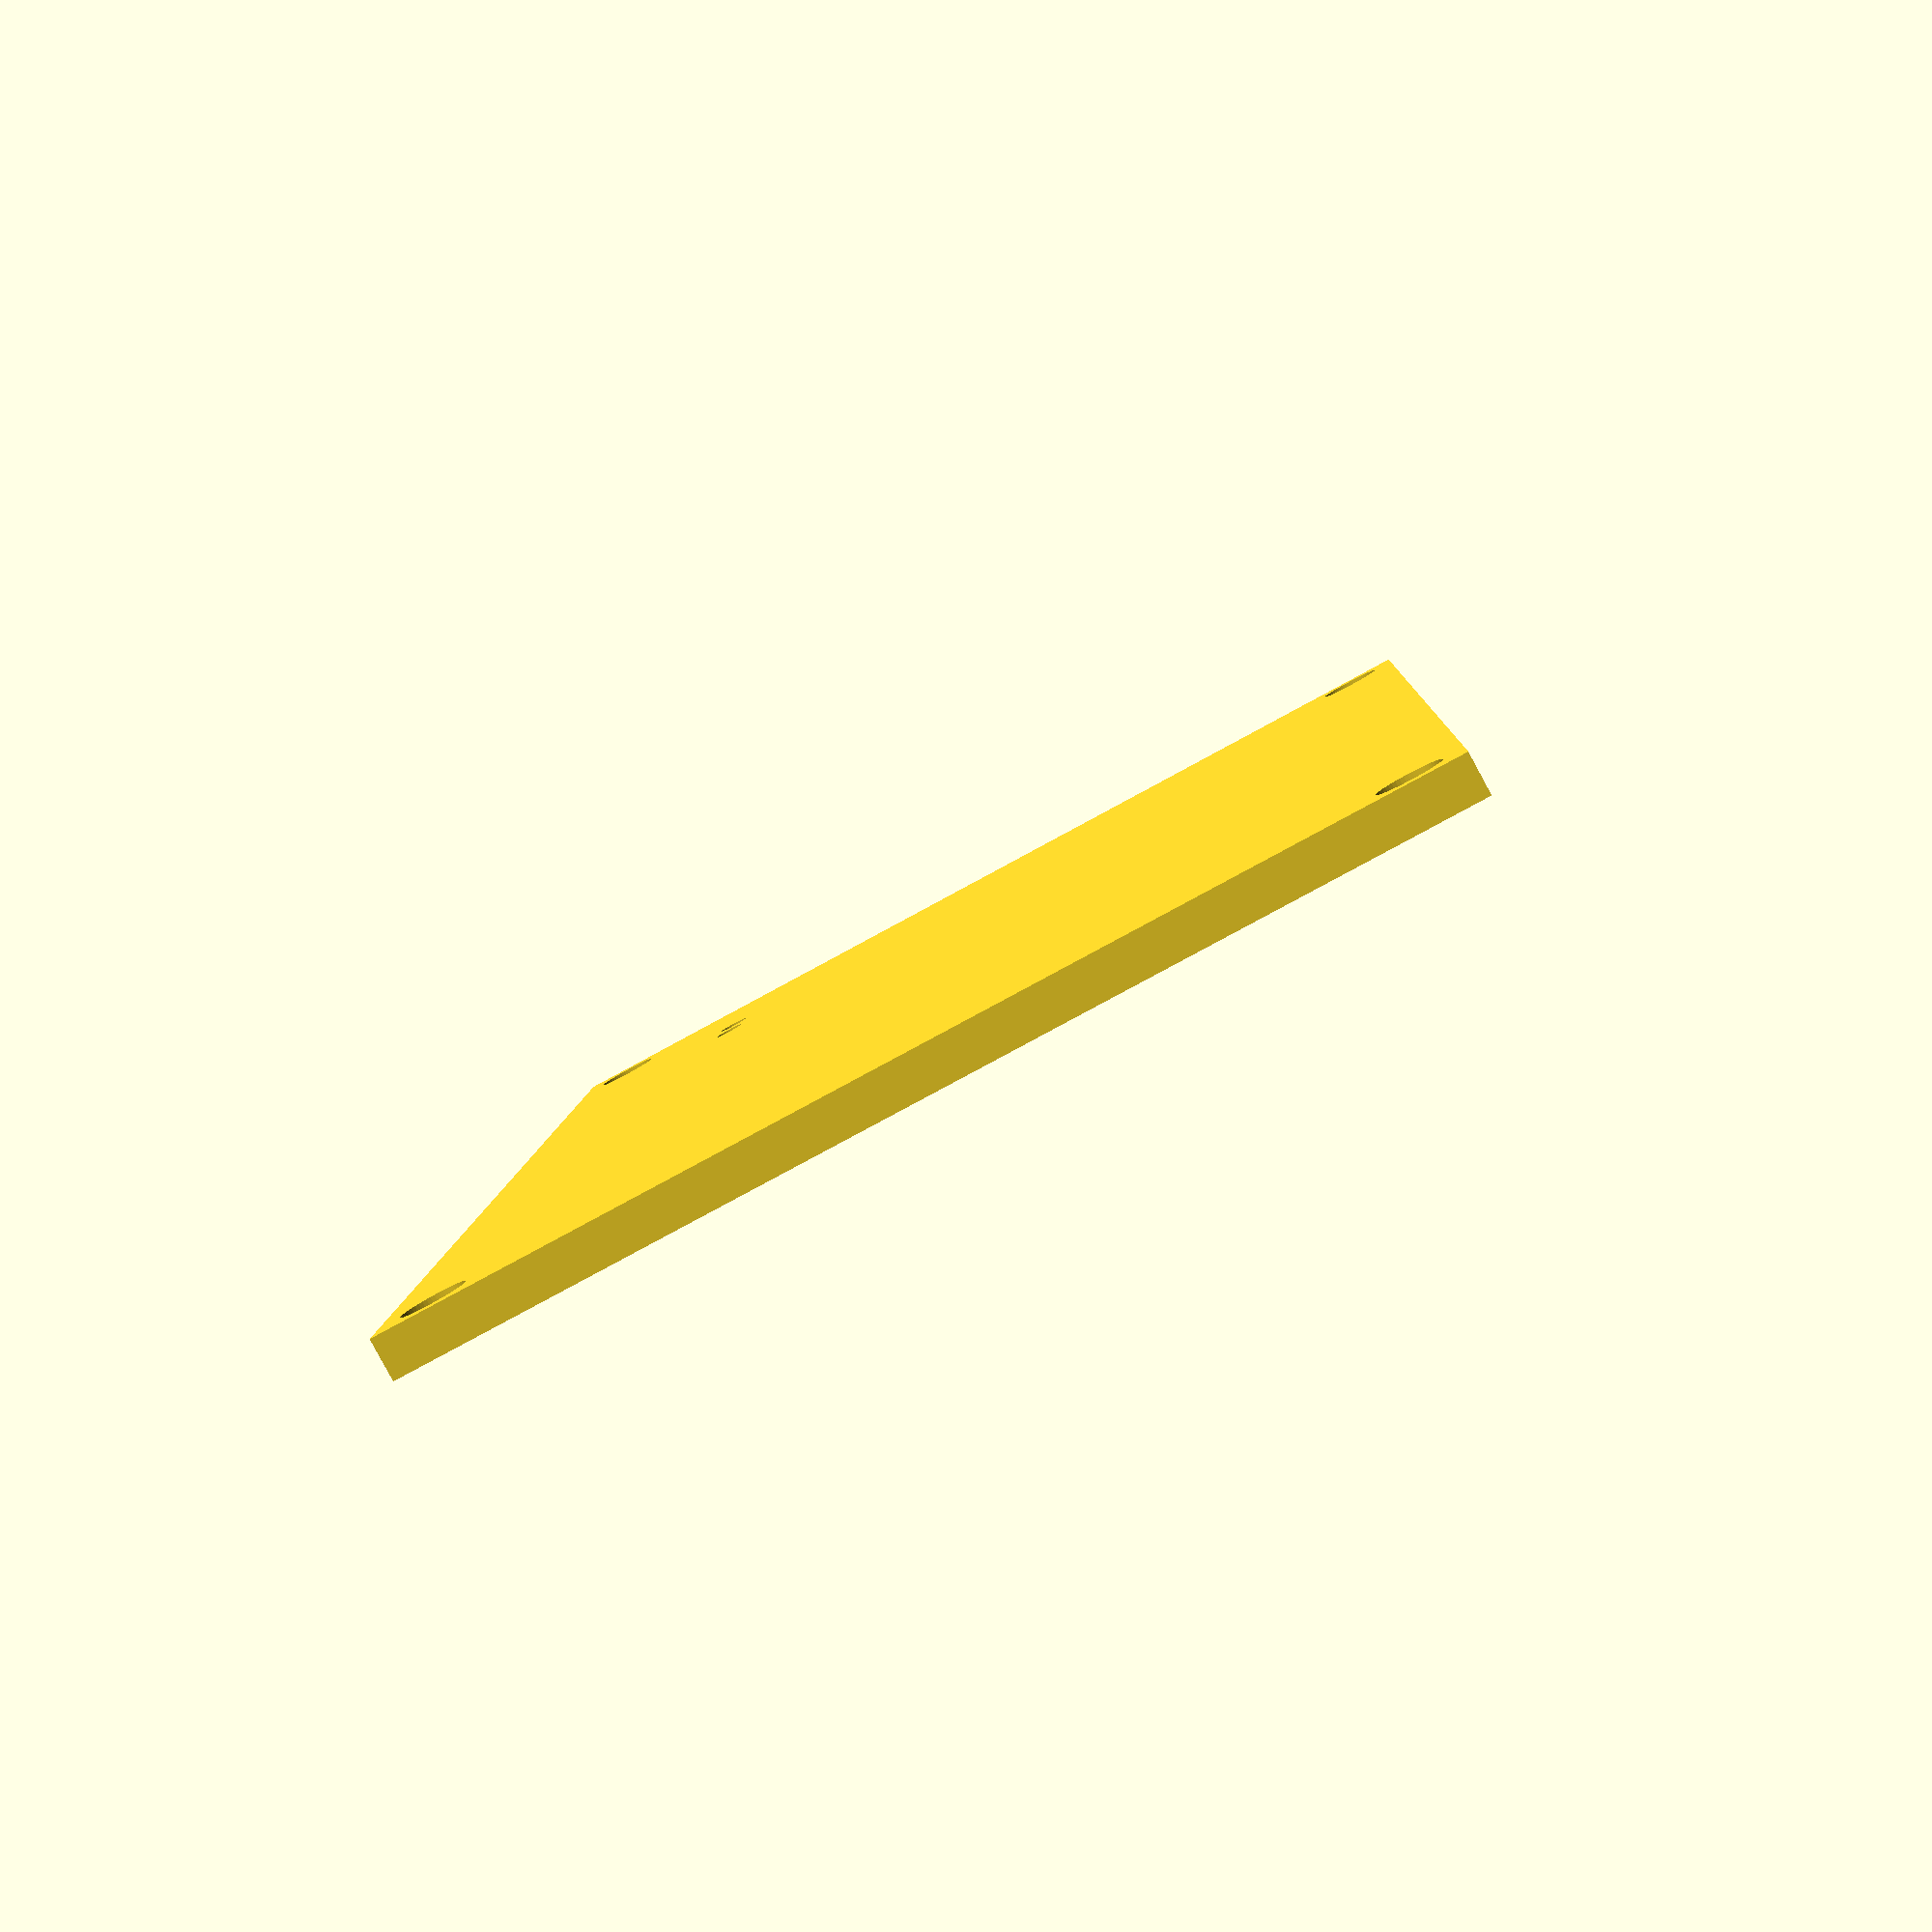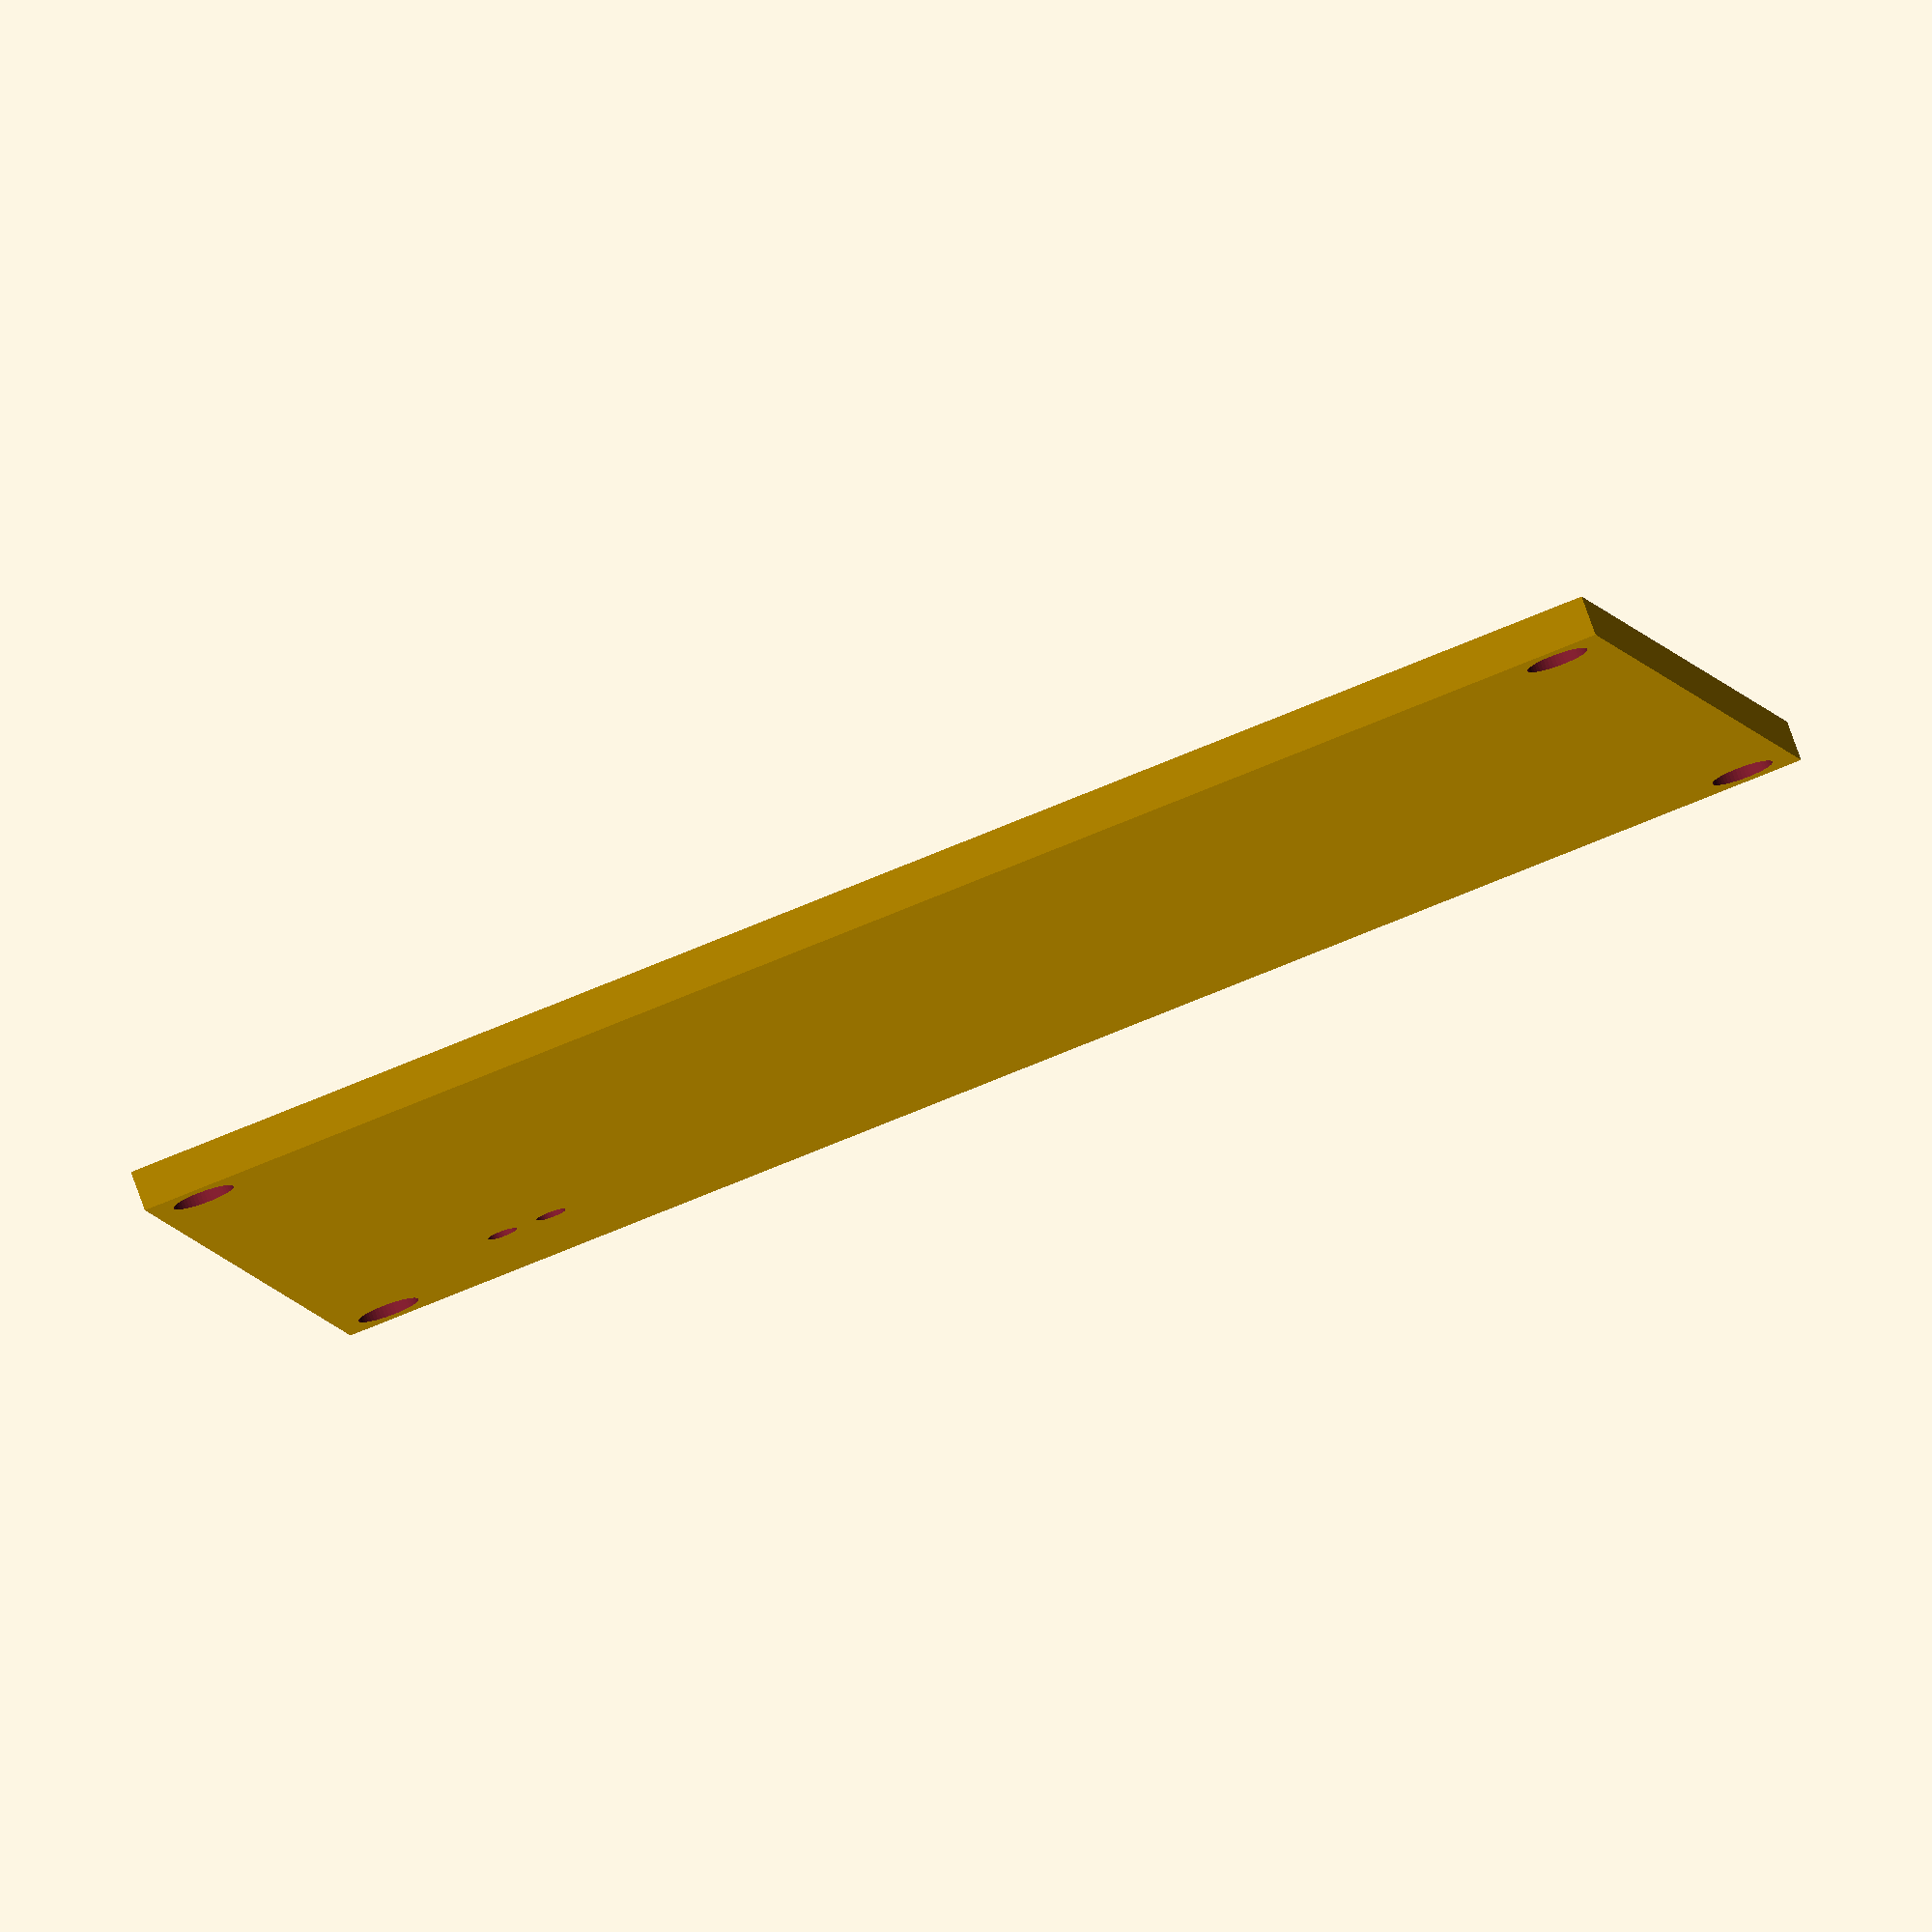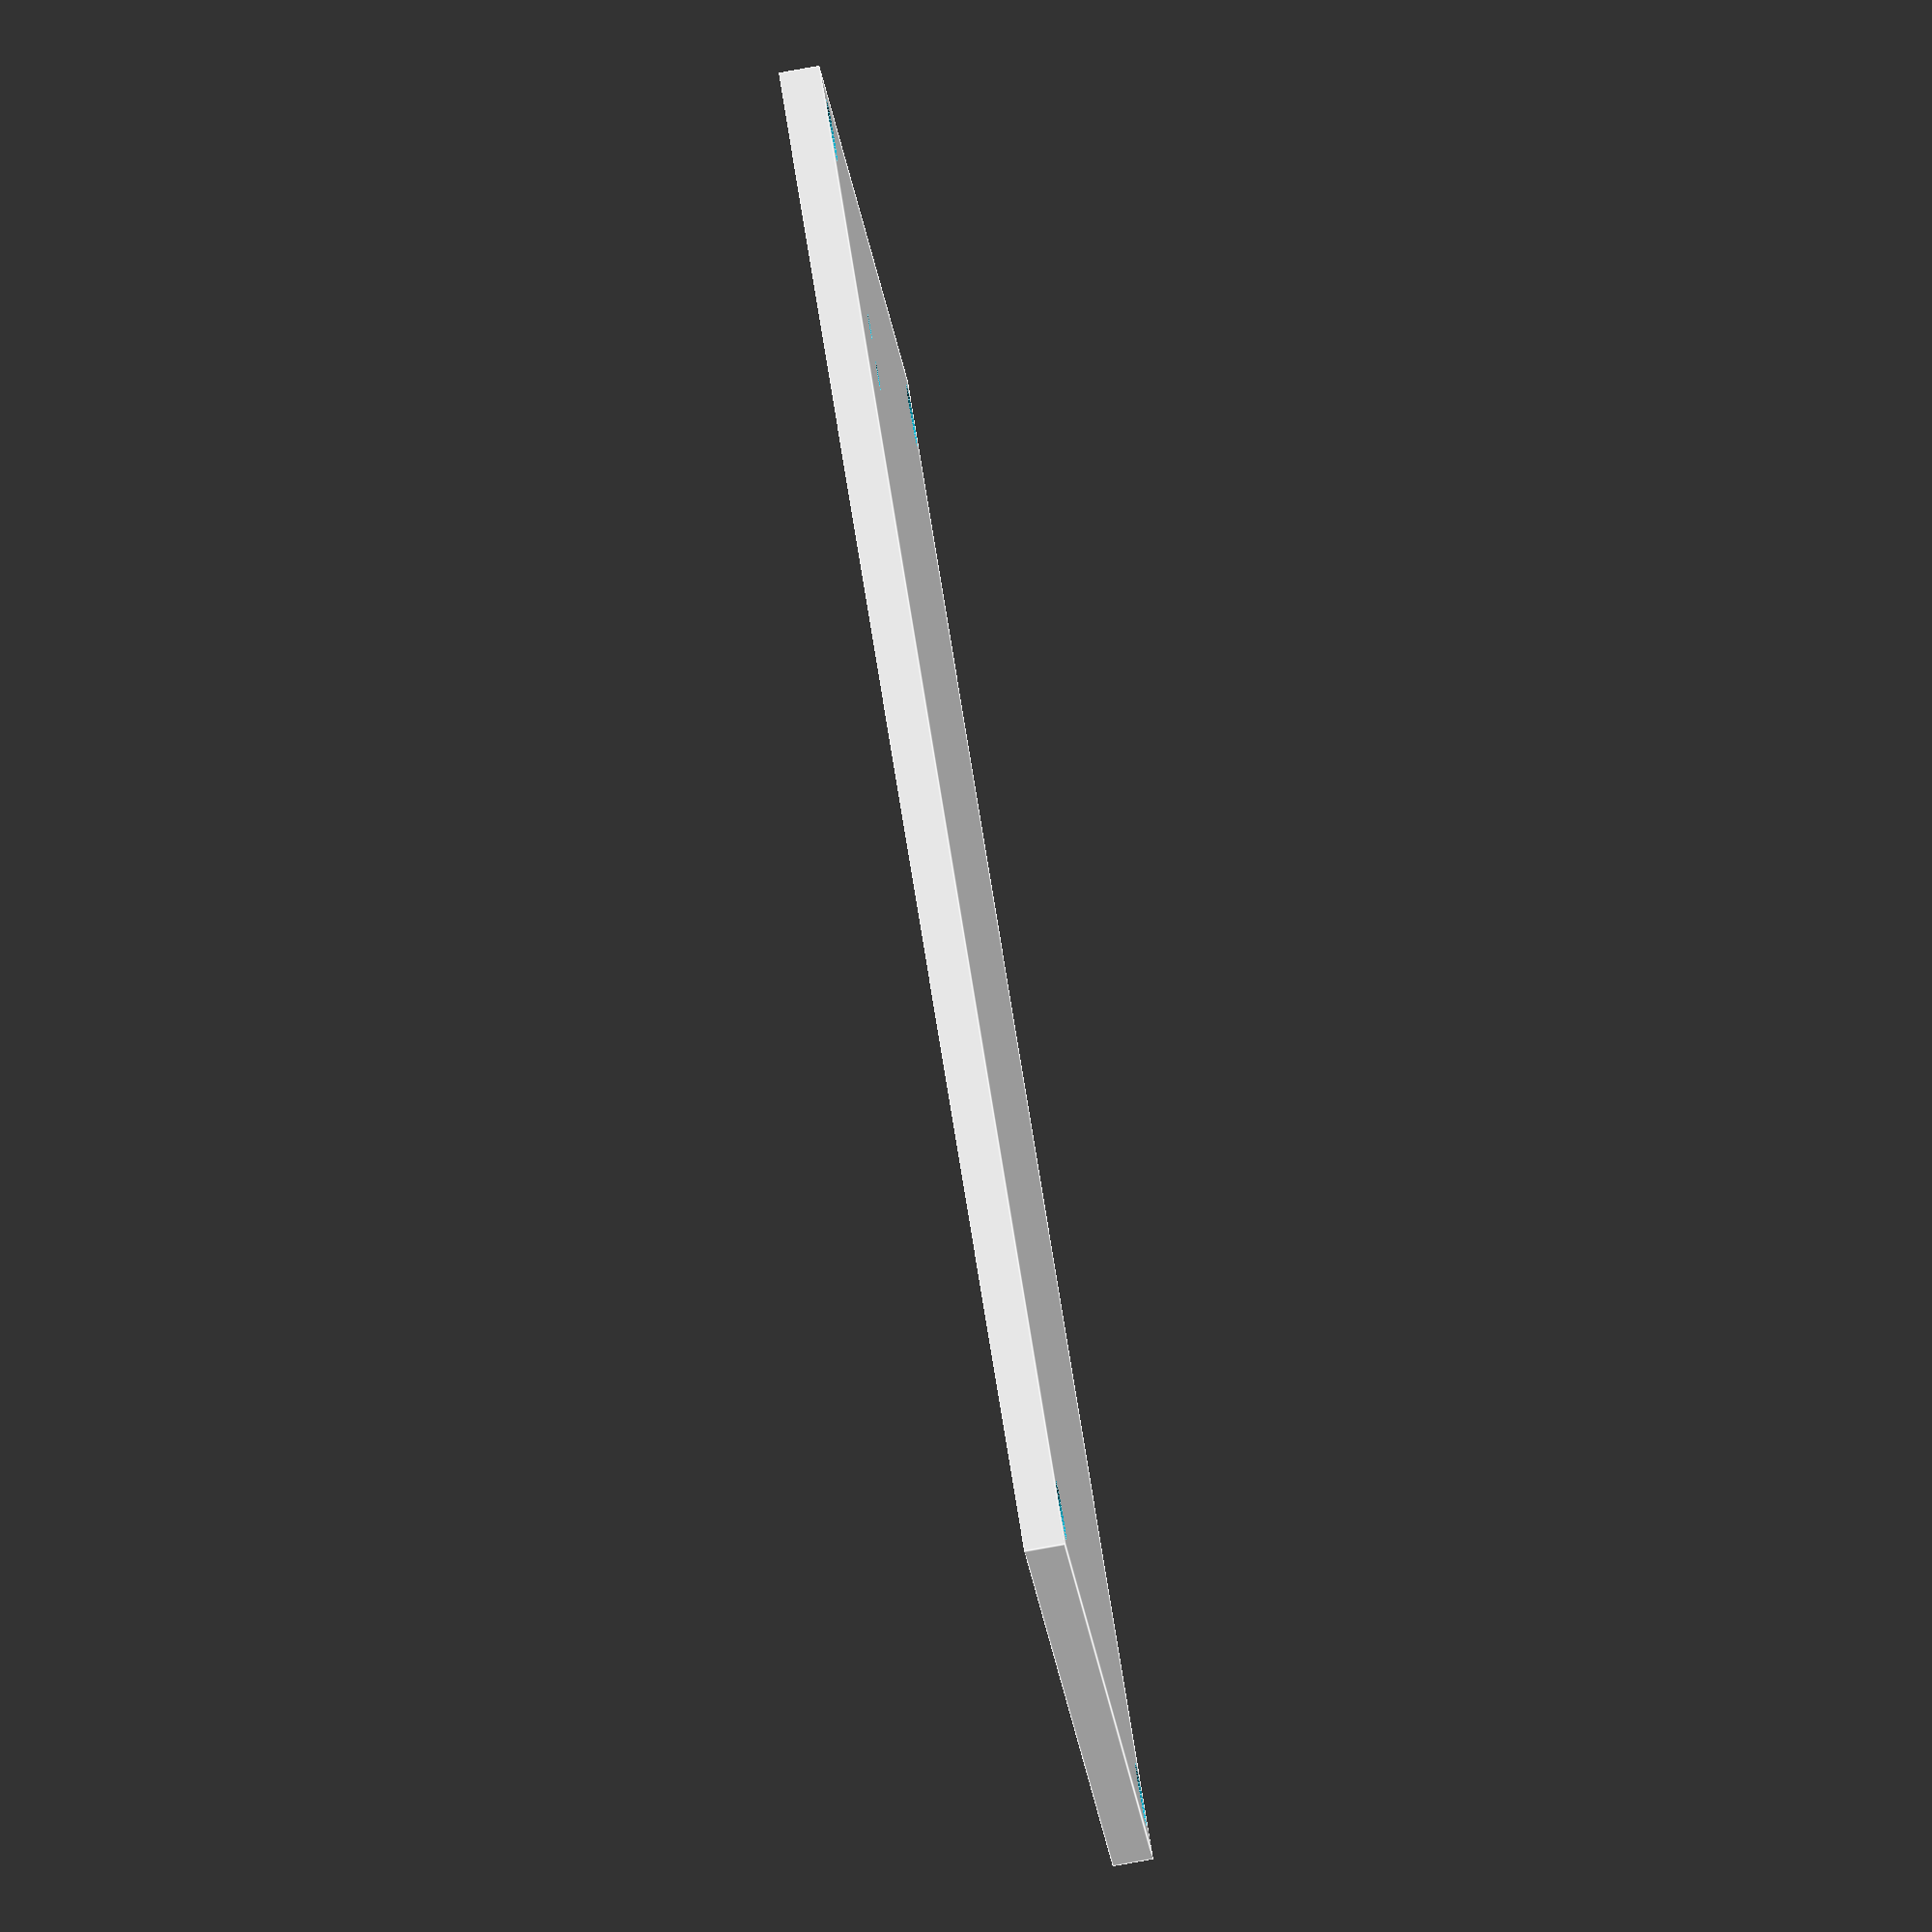
<openscad>
$fn=50;
translate([0,50.8,0]) mirror([0,1,0]) difference()
{
    cube([76.2,50.8,2]);
    translate([2.54,2.54,-0.1]) cylinder(h=10,d=3.1);
    translate([73.659996,2.54,-0.1]) cylinder(h=10,d=3.1);
    translate([2.54,48.26,-0.1]) cylinder(h=10,d=3.1);
    translate([73.659996,48.26,-0.1]) cylinder(h=10,d=3.1);
    translate([11.43,10.16,1.5]) cylinder(h=10,d=6.35);
    translate([10.16,10.16,-0.1]) cylinder(h=10,d=1.5);
    translate([12.7,10.16,-0.1]) cylinder(h=10,d=1.5);
}

</openscad>
<views>
elev=265.0 azim=267.1 roll=331.5 proj=p view=wireframe
elev=101.1 azim=12.0 roll=19.8 proj=o view=solid
elev=259.5 azim=331.6 roll=79.8 proj=o view=edges
</views>
